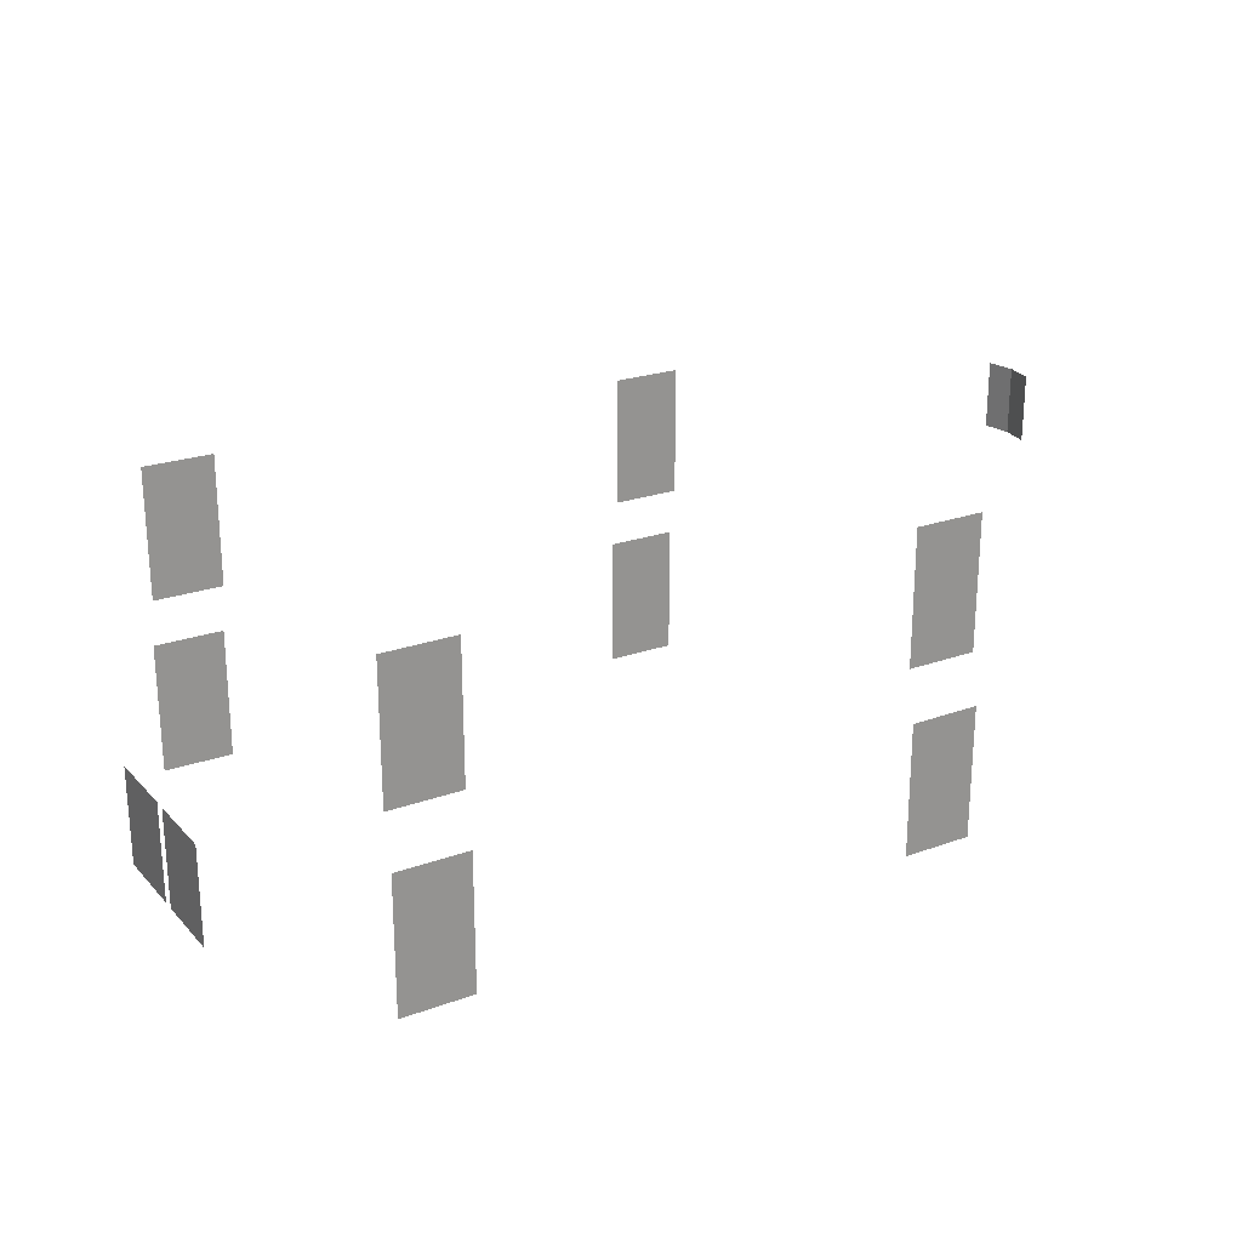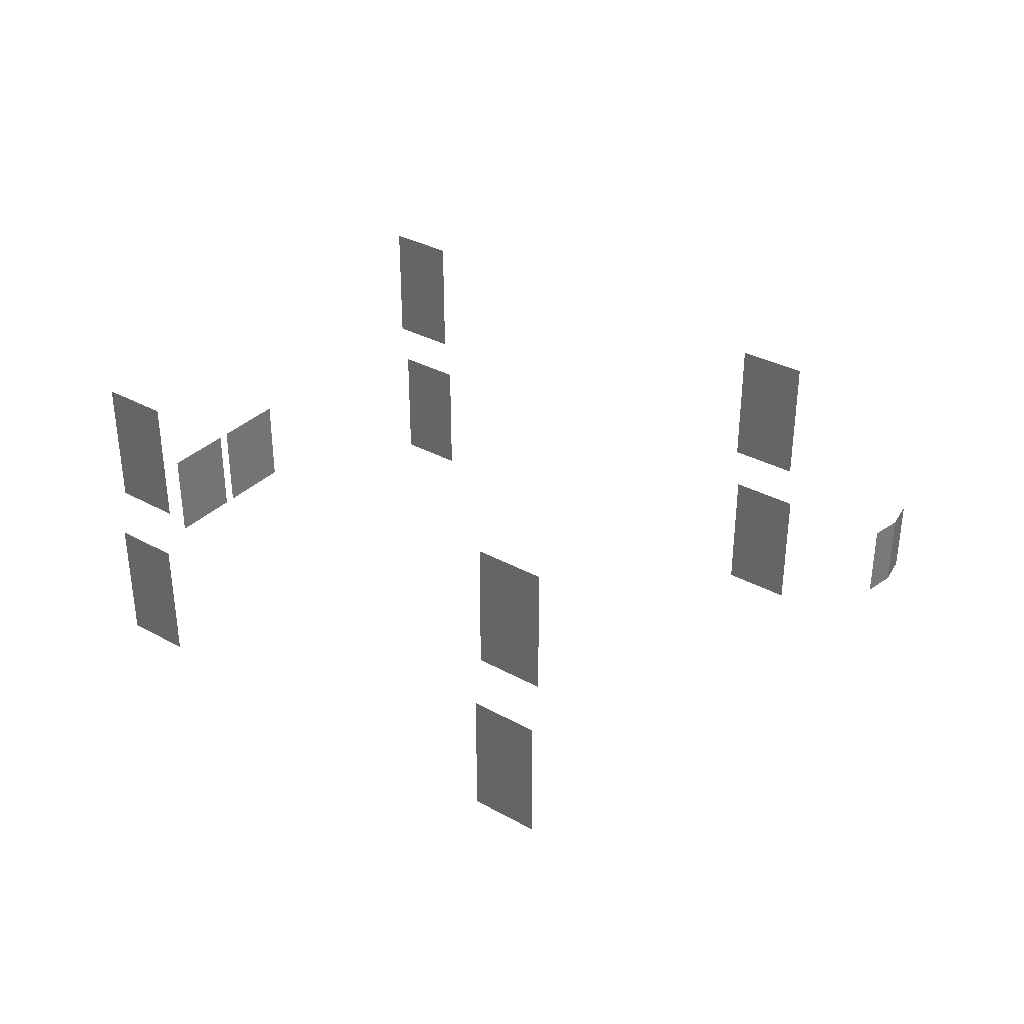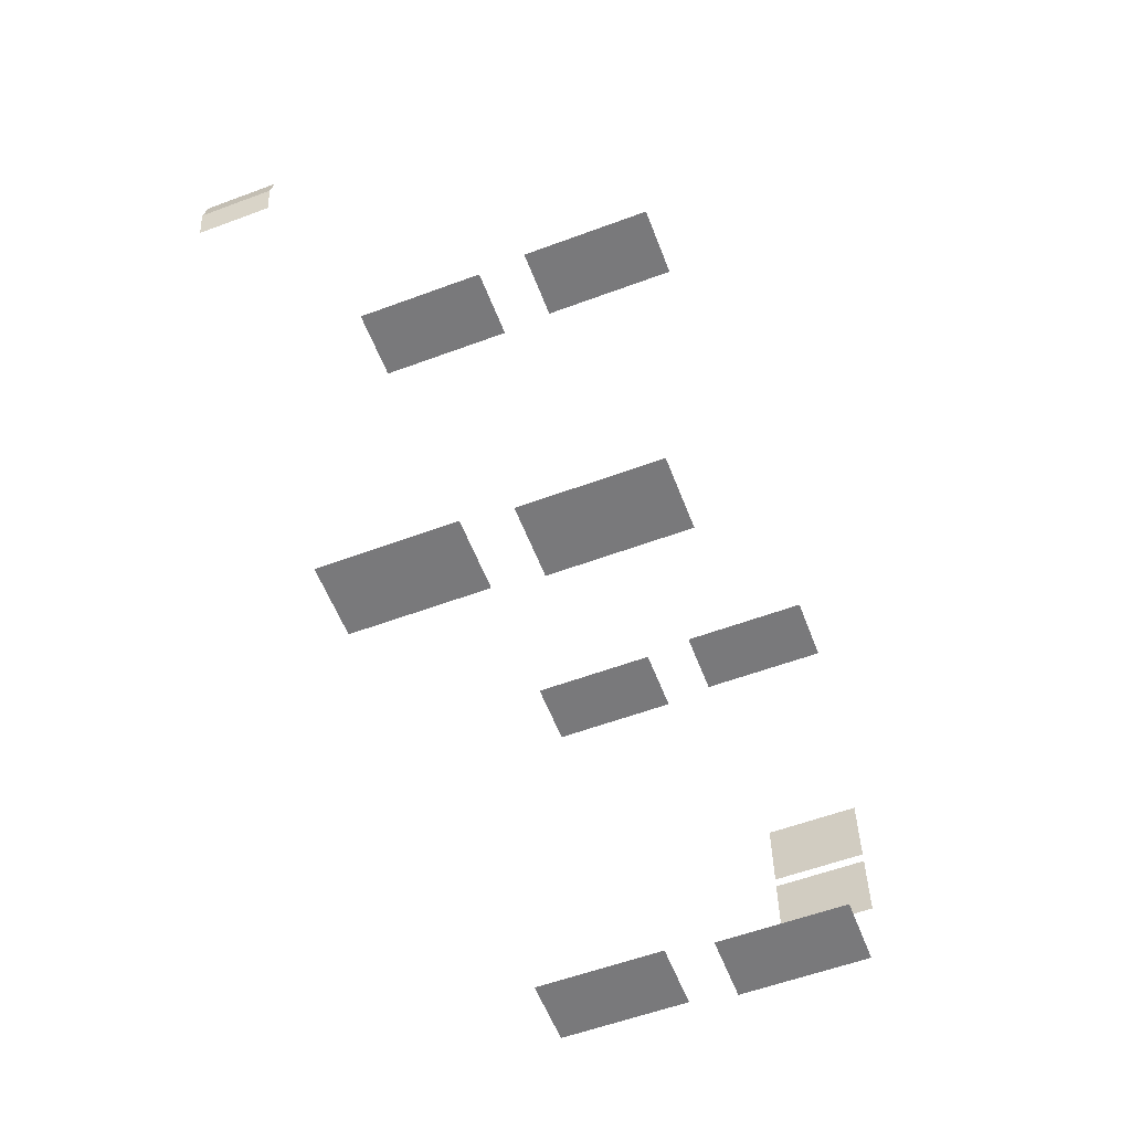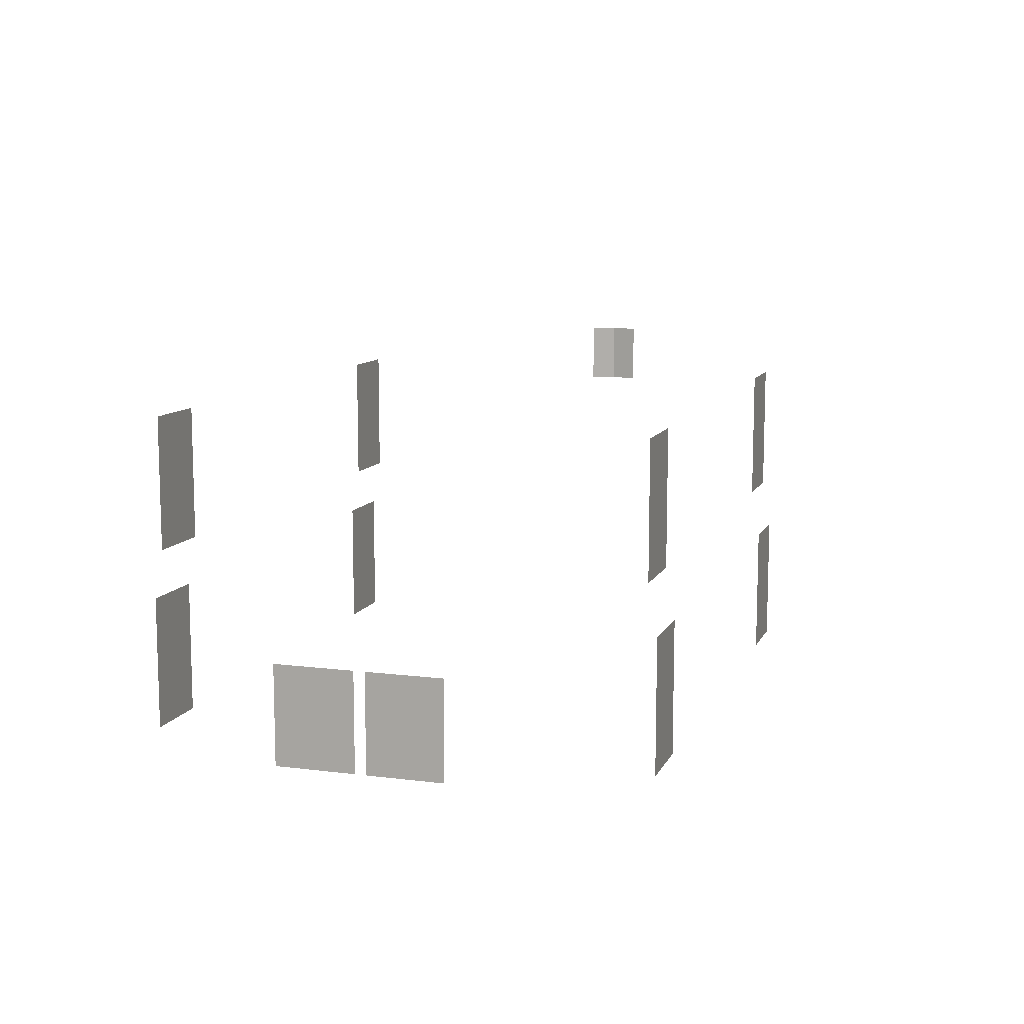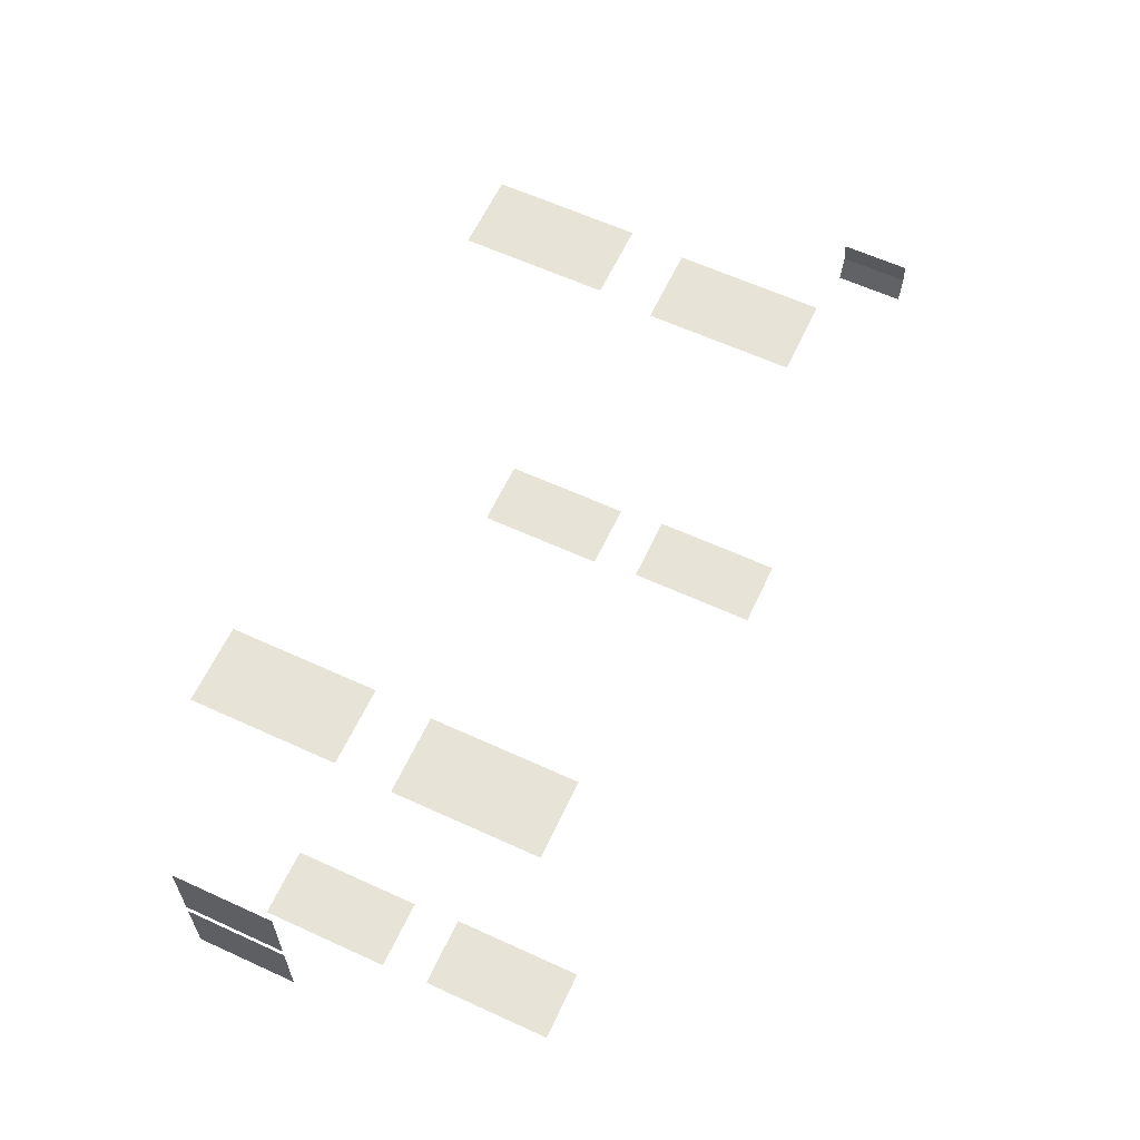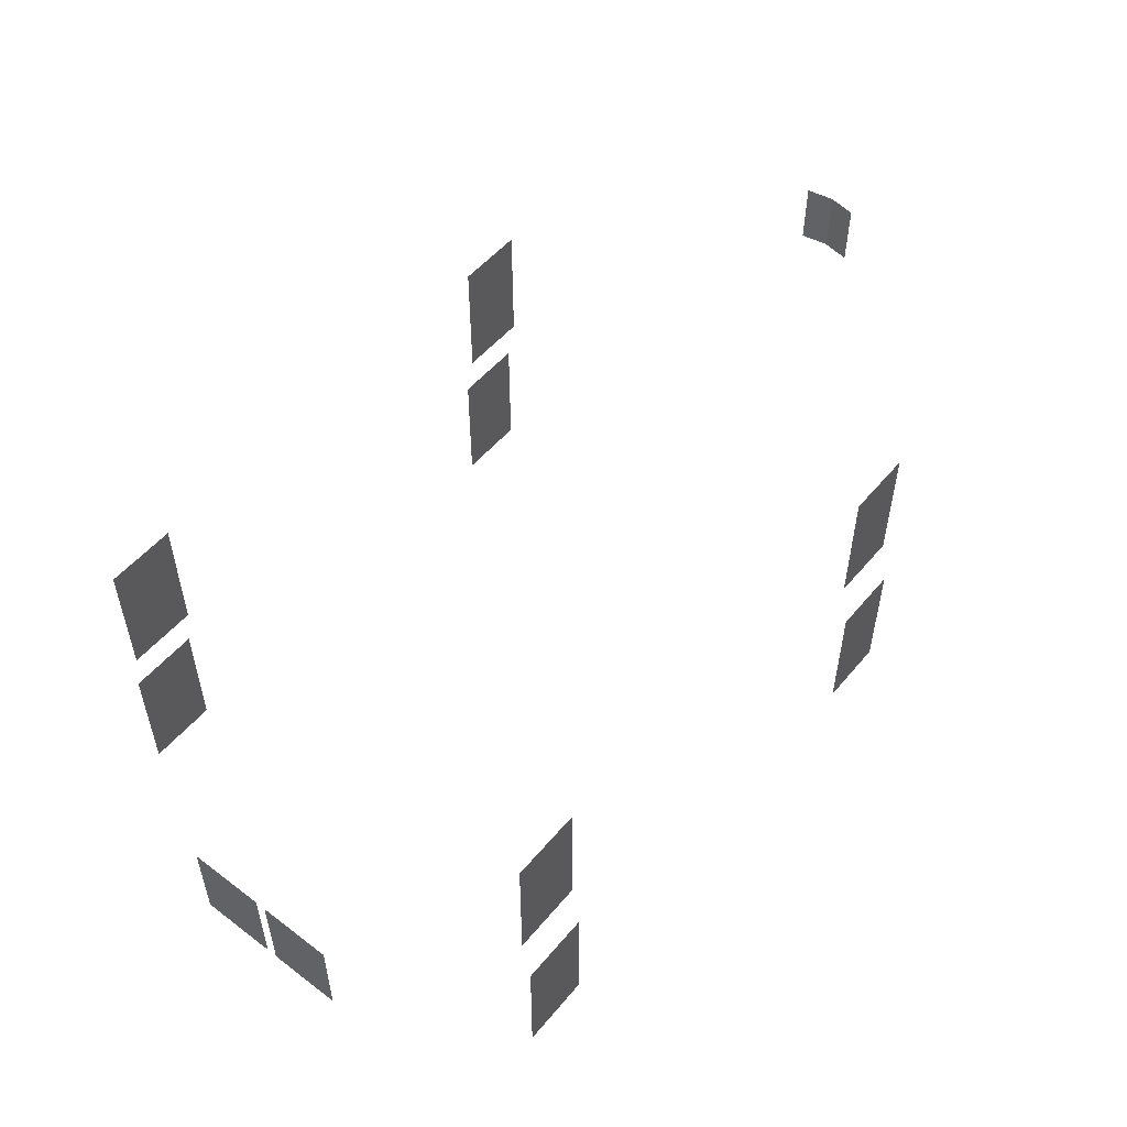
<metadata>
{"format":"obj","ext":"obj","renderer":"f3d","projection":"perspective","resolution":1024,"background":"white","views":[{"elev":23.2,"azim":148.6,"up":"+Y"},{"elev":33.7,"azim":-143.1,"up":"+Y"},{"elev":-57.9,"azim":-69.0,"up":"+Z"},{"elev":10.4,"azim":107.7,"up":"+Y"},{"elev":61.6,"azim":115.0,"up":"+Z"},{"elev":52.8,"azim":128.9,"up":"+Y"}]}
</metadata>
<code>
v -90.13 392.9 -616.4
v -90.13 523.1 -616.4
v -159.9 523.1 -616.4
v -159.9 392.9 -616.4
v -159.9 392.9 -133.6
v -159.9 523.1 -133.6
v -90.13 523.1 -133.6
v -90.13 392.9 -133.6
v 409.9 214 -625.3
v 409.9 344.3 -625.3
v 340.1 344.3 -625.3
v 340.1 214 -625.3
v -159.9 214 -124.7
v -159.9 344.3 -124.7
v -90.13 344.3 -124.7
v -90.13 214 -124.7
v 340.1 214 -124.7
v 340.1 344.3 -124.7
v 409.9 344.3 -124.7
v 409.9 214 -124.7
v 409.9 392.9 -616.4
v 409.9 523.1 -616.4
v 340.1 523.1 -616.4
v 340.1 392.9 -616.4
v -90.13 214 -625.3
v -90.13 344.3 -625.3
v -159.9 344.3 -625.3
v -159.9 214 -625.3
v -391.6 484.1 -400.3
v -391.6 548.9 -400.3
v -396.4 548.9 -373.1
v -396.4 484.1 -373.1
v -391.6 548.9 -346.2
v -391.6 484.1 -346.2
v 340.1 392.9 -133.6
v 340.1 523.1 -133.6
v 409.9 523.1 -133.6
v 409.9 392.9 -133.6
v 502 219.5 -291.8
v 502 315.8 -291.8
v 502 315.8 -369.8
v 502 219.5 -369.8
v 502 219.5 -380.8
v 502 315.8 -380.8
v 502 315.8 -455.3
v 502 219.5 -455.3
f 1 3 2
f 1 4 3
f 5 7 6
f 5 8 7
f 9 11 10
f 9 12 11
f 13 15 14
f 13 16 15
f 17 19 18
f 17 20 19
f 21 23 22
f 21 24 23
f 25 27 26
f 25 28 27
f 29 31 30
f 29 32 31
f 31 34 33
f 31 32 34
f 35 37 36
f 35 38 37
f 39 41 40
f 39 42 41
f 43 45 44
f 43 46 45

</code>
